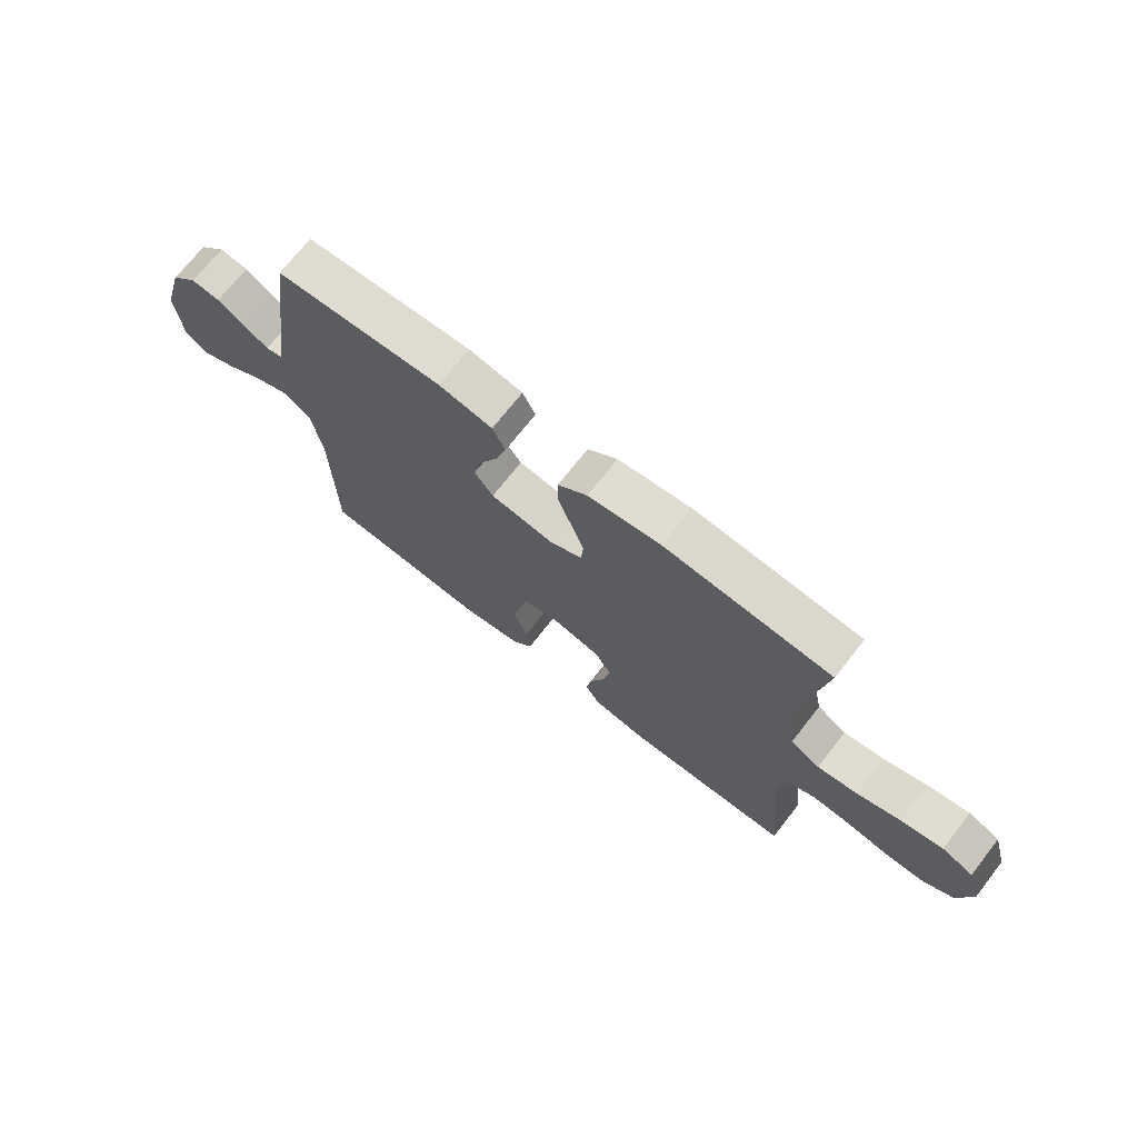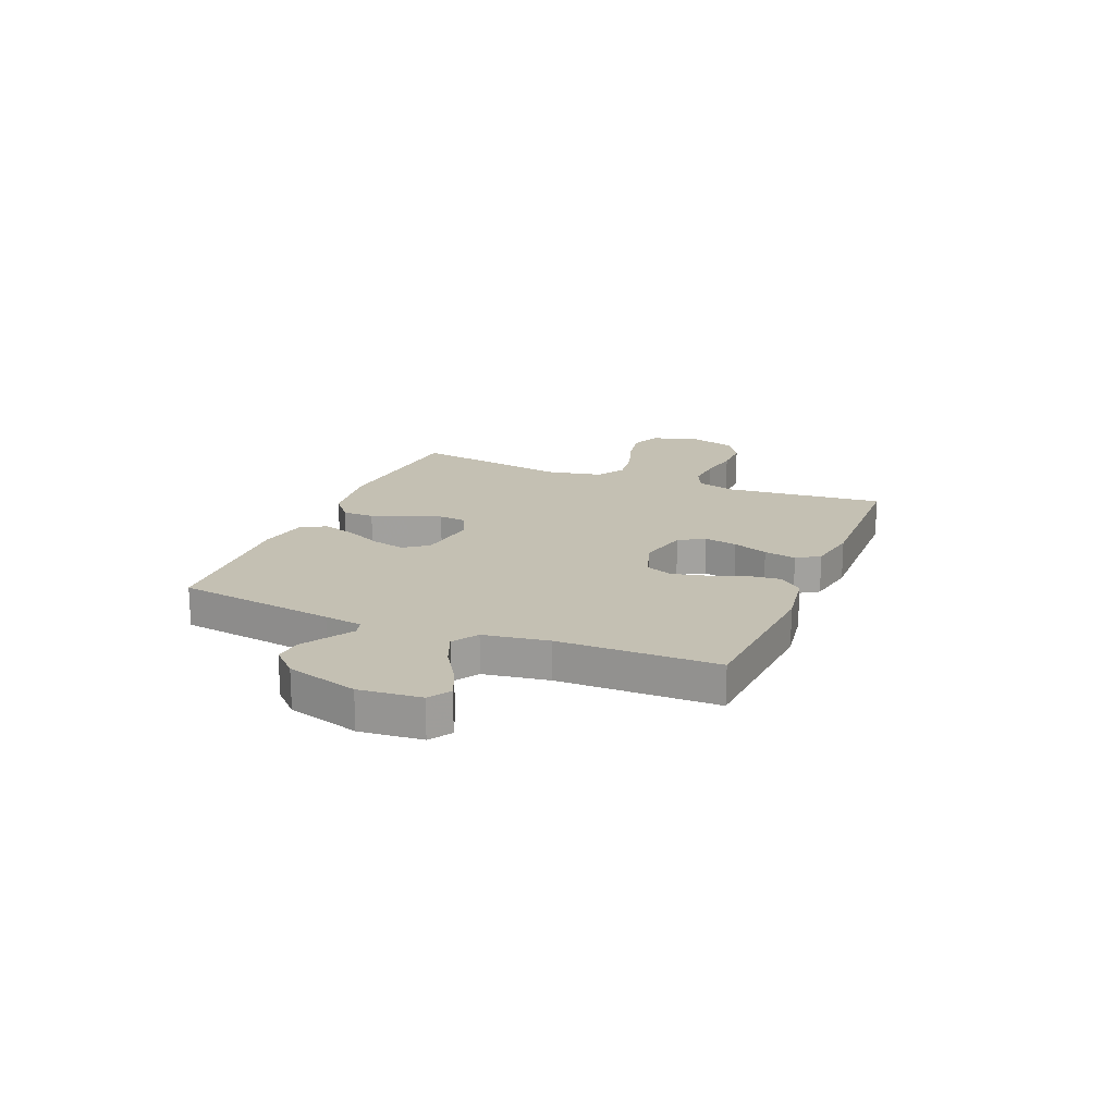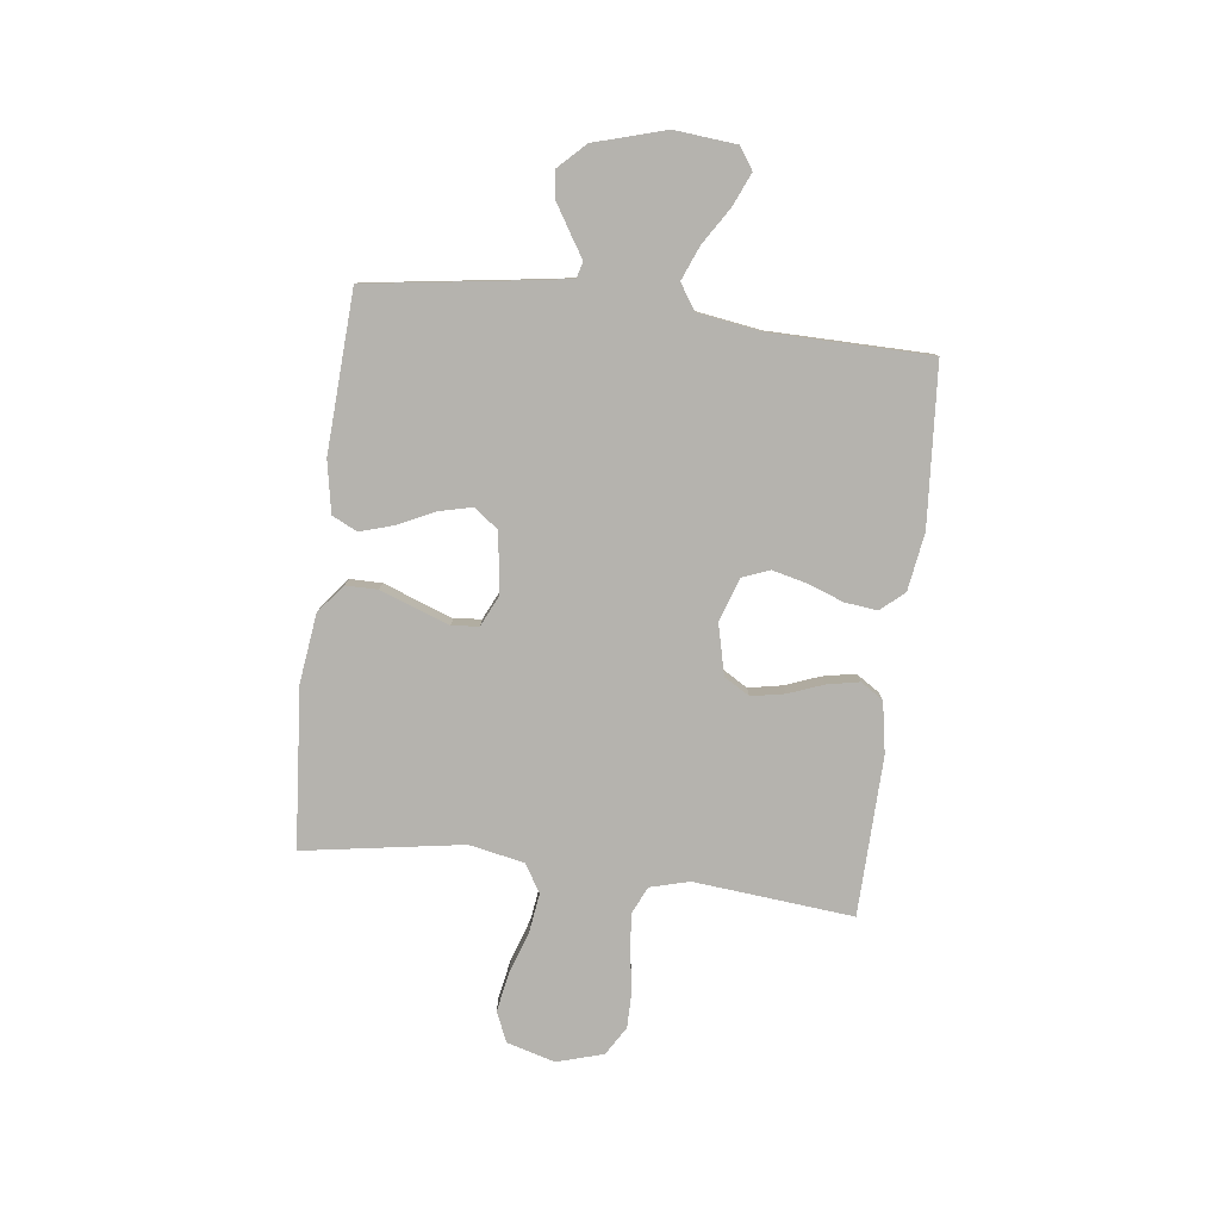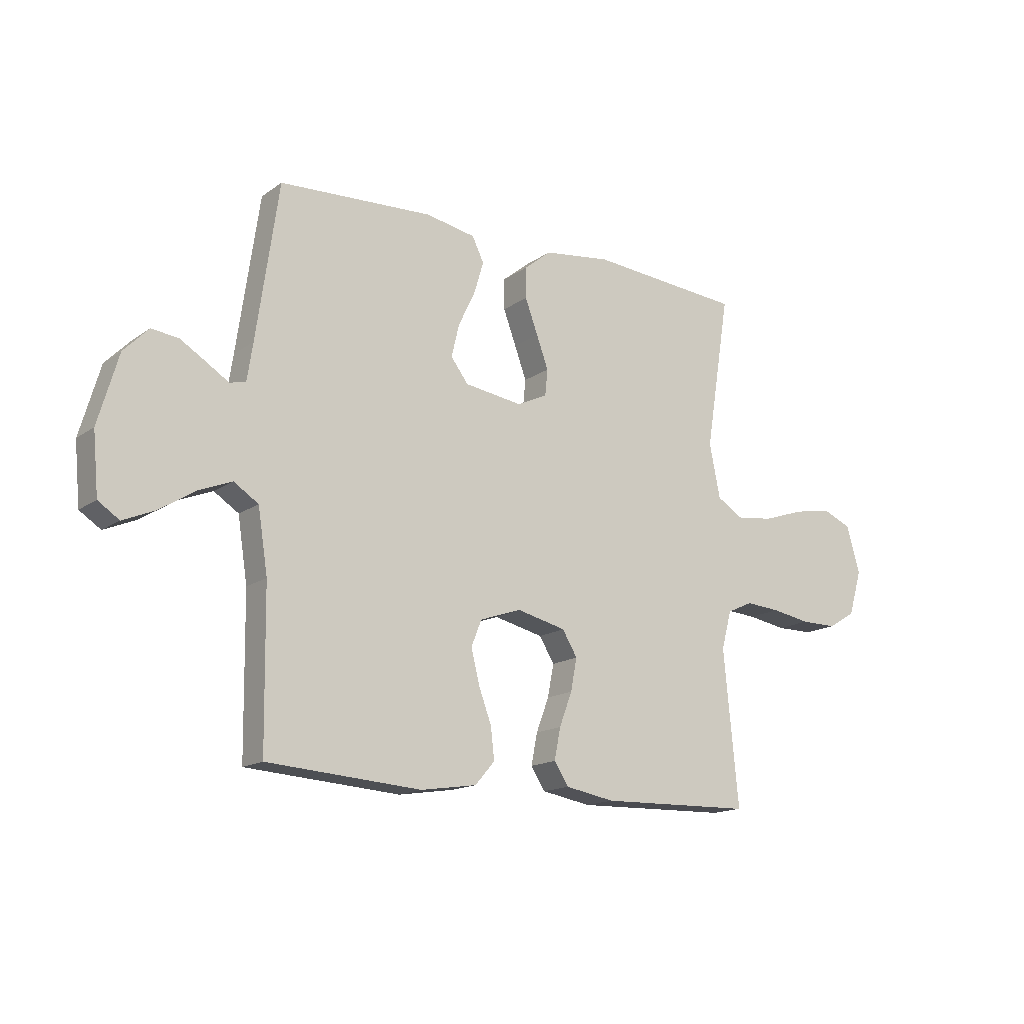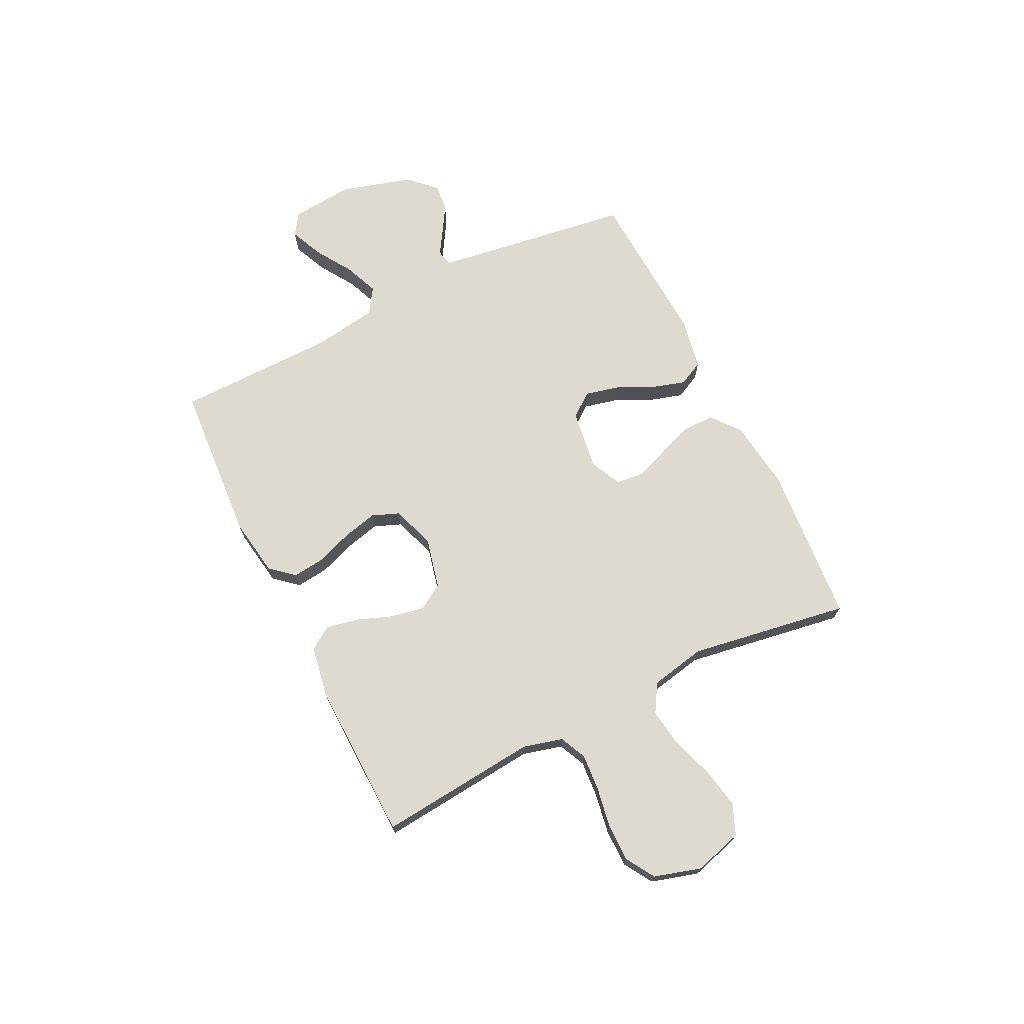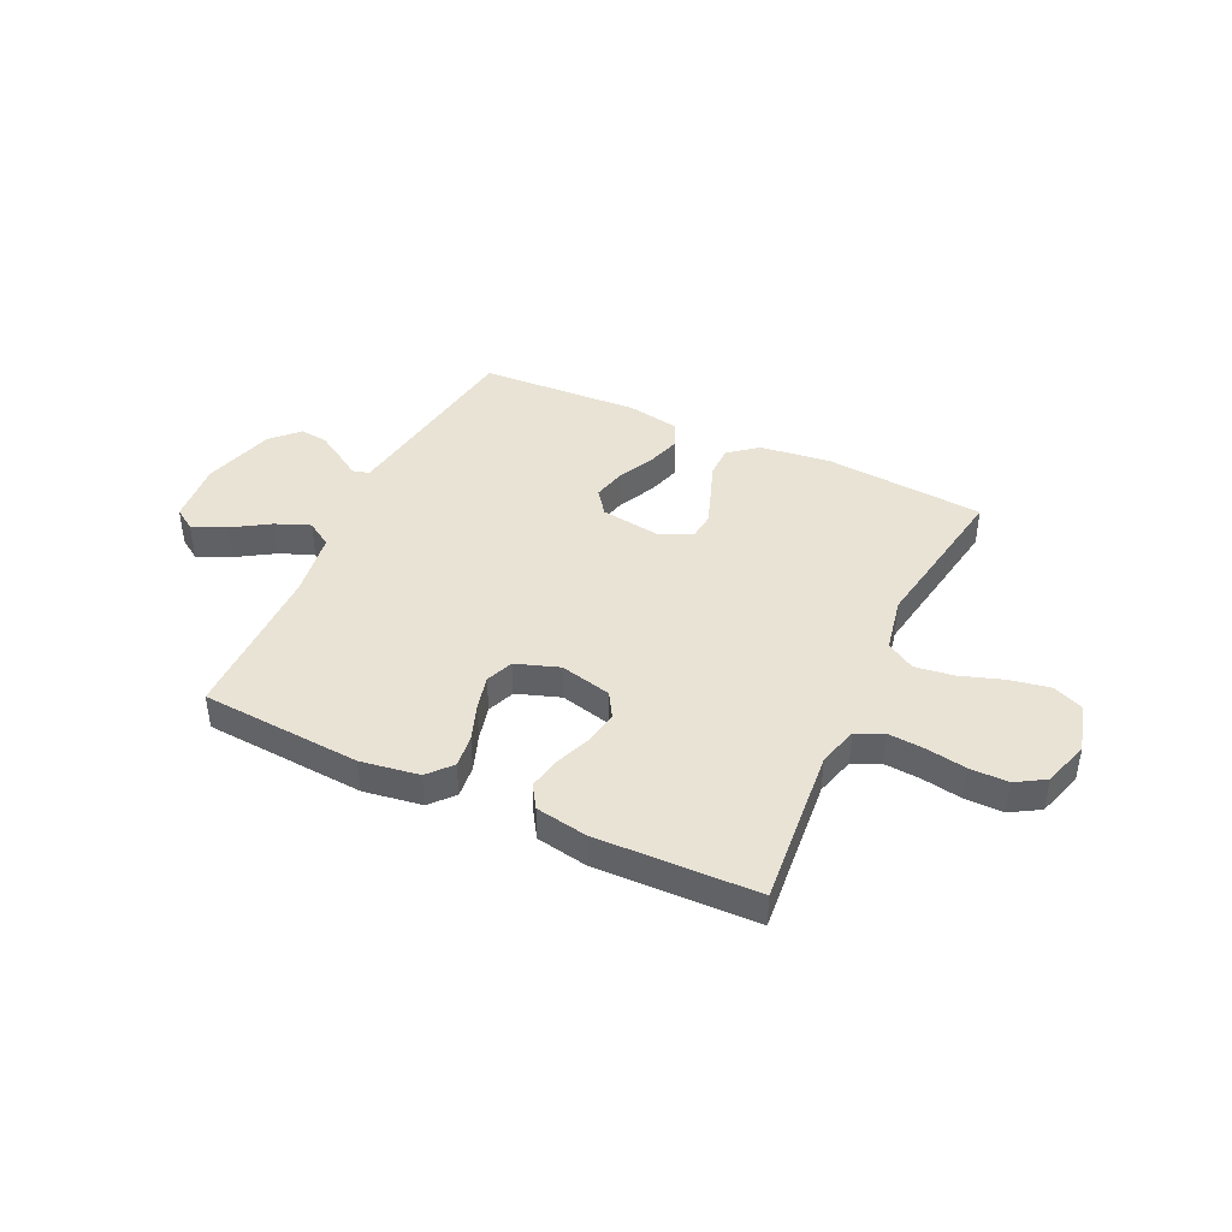
<metadata>
{"format":"obj","ext":"obj","renderer":"f3d","projection":"perspective","resolution":1024,"background":"white","views":[{"elev":71.0,"azim":-142.0,"up":"+Z"},{"elev":18.0,"azim":112.4,"up":"+Y"},{"elev":-79.9,"azim":83.0,"up":"+Y"},{"elev":-15.5,"azim":144.9,"up":"+Z"},{"elev":70.7,"azim":-116.3,"up":"+Y"},{"elev":42.1,"azim":-154.7,"up":"+Y"}]}
</metadata>
<code>
v 0.5 0.07 0.5
v 0.543 0.07 0.2
v 0.554 0.07 0.128
v 0.585 0.07 0.12
v 0.628 0.07 0.147
v 0.679 0.07 0.178
v 0.731 0.07 0.184
v 0.779 0.07 0.135
v 0.818 0.07 0
v 0.807 0.07 -0.117
v 0.766 0.07 -0.144
v 0.704 0.07 -0.117
v 0.635 0.07 -0.073
v 0.571 0.07 -0.047
v 0.523 0.07 -0.078
v 0.504 0.07 -0.2
v 0.5 0.07 -0.5
v 0.2 0.07 -0.521
v 0.091 0.07 -0.504
v 0.053 0.07 -0.46
v 0.06 0.07 -0.399
v 0.085 0.07 -0.331
v 0.101 0.07 -0.266
v 0.081 0.07 -0.215
v 0 0.07 -0.187
v -0.096 0.07 -0.21
v -0.125 0.07 -0.258
v -0.113 0.07 -0.321
v -0.088 0.07 -0.387
v -0.076 0.07 -0.448
v -0.104 0.07 -0.491
v -0.2 0.07 -0.508
v -0.5 0.07 -0.5
v -0.471 0.07 -0.2
v -0.491 0.07 -0.126
v -0.541 0.07 -0.103
v -0.609 0.07 -0.108
v -0.685 0.07 -0.121
v -0.756 0.07 -0.121
v -0.81 0.07 -0.088
v -0.836 0.07 0
v -0.81 0.07 0.091
v -0.753 0.07 0.115
v -0.678 0.07 0.101
v -0.598 0.07 0.074
v -0.526 0.07 0.064
v -0.473 0.07 0.096
v -0.452 0.07 0.2
v -0.5 0.07 0.5
v -0.2 0.07 0.524
v -0.069 0.07 0.507
v -0.016 0.07 0.464
v -0.016 0.07 0.404
v -0.041 0.07 0.337
v -0.064 0.07 0.274
v -0.059 0.07 0.223
v 0 0.07 0.195
v 0.113 0.07 0.211
v 0.147 0.07 0.256
v 0.132 0.07 0.319
v 0.099 0.07 0.388
v 0.08 0.07 0.451
v 0.103 0.07 0.498
v 0.2 0.07 0.516
v 0.5 0 0.5
v 0.543 0 0.2
v 0.554 0 0.128
v 0.585 0 0.12
v 0.628 0 0.147
v 0.679 0 0.178
v 0.731 0 0.184
v 0.779 0 0.135
v 0.818 0 0
v 0.807 0 -0.117
v 0.766 0 -0.144
v 0.704 0 -0.117
v 0.635 0 -0.073
v 0.571 0 -0.047
v 0.523 0 -0.078
v 0.504 0 -0.2
v 0.5 0 -0.5
v 0.2 0 -0.521
v 0.091 0 -0.504
v 0.053 0 -0.46
v 0.06 0 -0.399
v 0.085 0 -0.331
v 0.101 0 -0.266
v 0.081 0 -0.215
v 0 0 -0.187
v -0.096 0 -0.21
v -0.125 0 -0.258
v -0.113 0 -0.321
v -0.088 0 -0.387
v -0.076 0 -0.448
v -0.104 0 -0.491
v -0.2 0 -0.508
v -0.5 0 -0.5
v -0.471 0 -0.2
v -0.491 0 -0.126
v -0.541 0 -0.103
v -0.609 0 -0.108
v -0.685 0 -0.121
v -0.756 0 -0.121
v -0.81 0 -0.088
v -0.836 0 0
v -0.81 0 0.091
v -0.753 0 0.115
v -0.678 0 0.101
v -0.598 0 0.074
v -0.526 0 0.064
v -0.473 0 0.096
v -0.452 0 0.2
v -0.5 0 0.5
v -0.2 0 0.524
v -0.069 0 0.507
v -0.016 0 0.464
v -0.016 0 0.404
v -0.041 0 0.337
v -0.064 0 0.274
v -0.059 0 0.223
v 0 0 0.195
v 0.113 0 0.211
v 0.147 0 0.256
v 0.132 0 0.319
v 0.099 0 0.388
v 0.08 0 0.451
v 0.103 0 0.498
v 0.2 0 0.516
f 63 64 1 2
f 60 61 62 63
f 59 60 63 2
f 58 59 2 3
f 57 58 3 4
f 51 52 53 54
f 51 54 55
f 48 49 50 51
f 47 48 51 55
f 46 47 55 56
f 42 43 44 45
f 42 45 46
f 41 42 46
f 40 41 46
f 37 38 39 40
f 36 37 40 46
f 35 36 46 56
f 31 32 33 34
f 28 29 30 31
f 27 28 31 34
f 26 27 34 35
f 19 20 21 22
f 19 22 23
f 16 17 18 19
f 15 16 19 23
f 14 15 23 24
f 10 11 12 13
f 10 13 14
f 9 10 14
f 8 9 14
f 4 5 6 7
f 4 7 8 14
f 26 35 56 57
f 25 26 57 4
f 4 14 24 25
f 66 65 128 127
f 127 126 125 124
f 66 127 124 123
f 67 66 123 122
f 68 67 122 121
f 118 117 116 115
f 119 118 115
f 115 114 113 112
f 119 115 112 111
f 120 119 111 110
f 109 108 107 106
f 110 109 106
f 110 106 105
f 110 105 104
f 104 103 102 101
f 110 104 101 100
f 120 110 100 99
f 98 97 96 95
f 95 94 93 92
f 98 95 92 91
f 99 98 91 90
f 86 85 84 83
f 87 86 83
f 83 82 81 80
f 87 83 80 79
f 88 87 79 78
f 77 76 75 74
f 78 77 74
f 78 74 73
f 78 73 72
f 71 70 69 68
f 78 72 71 68
f 121 120 99 90
f 68 121 90 89
f 89 88 78 68
f 1 65 66 2
f 2 66 67 3
f 3 67 68 4
f 4 68 69 5
f 5 69 70 6
f 6 70 71 7
f 7 71 72 8
f 8 72 73 9
f 9 73 74 10
f 10 74 75 11
f 11 75 76 12
f 12 76 77 13
f 13 77 78 14
f 14 78 79 15
f 15 79 80 16
f 16 80 81 17
f 17 81 82 18
f 18 82 83 19
f 19 83 84 20
f 20 84 85 21
f 21 85 86 22
f 22 86 87 23
f 23 87 88 24
f 24 88 89 25
f 25 89 90 26
f 26 90 91 27
f 27 91 92 28
f 28 92 93 29
f 29 93 94 30
f 30 94 95 31
f 31 95 96 32
f 32 96 97 33
f 33 97 98 34
f 34 98 99 35
f 35 99 100 36
f 36 100 101 37
f 37 101 102 38
f 38 102 103 39
f 39 103 104 40
f 40 104 105 41
f 41 105 106 42
f 42 106 107 43
f 43 107 108 44
f 44 108 109 45
f 45 109 110 46
f 46 110 111 47
f 47 111 112 48
f 48 112 113 49
f 49 113 114 50
f 50 114 115 51
f 51 115 116 52
f 52 116 117 53
f 53 117 118 54
f 54 118 119 55
f 55 119 120 56
f 56 120 121 57
f 57 121 122 58
f 58 122 123 59
f 59 123 124 60
f 60 124 125 61
f 61 125 126 62
f 62 126 127 63
f 63 127 128 64
f 64 128 65 1

</code>
